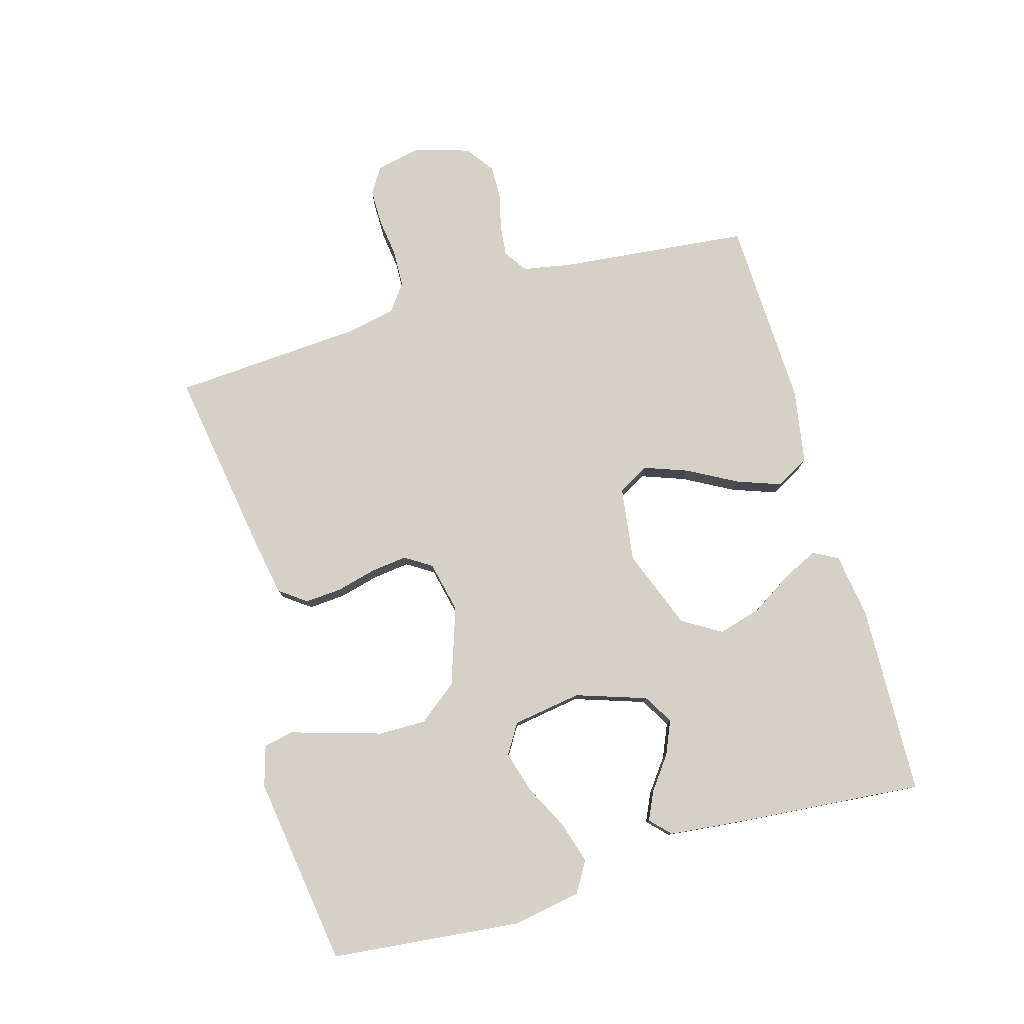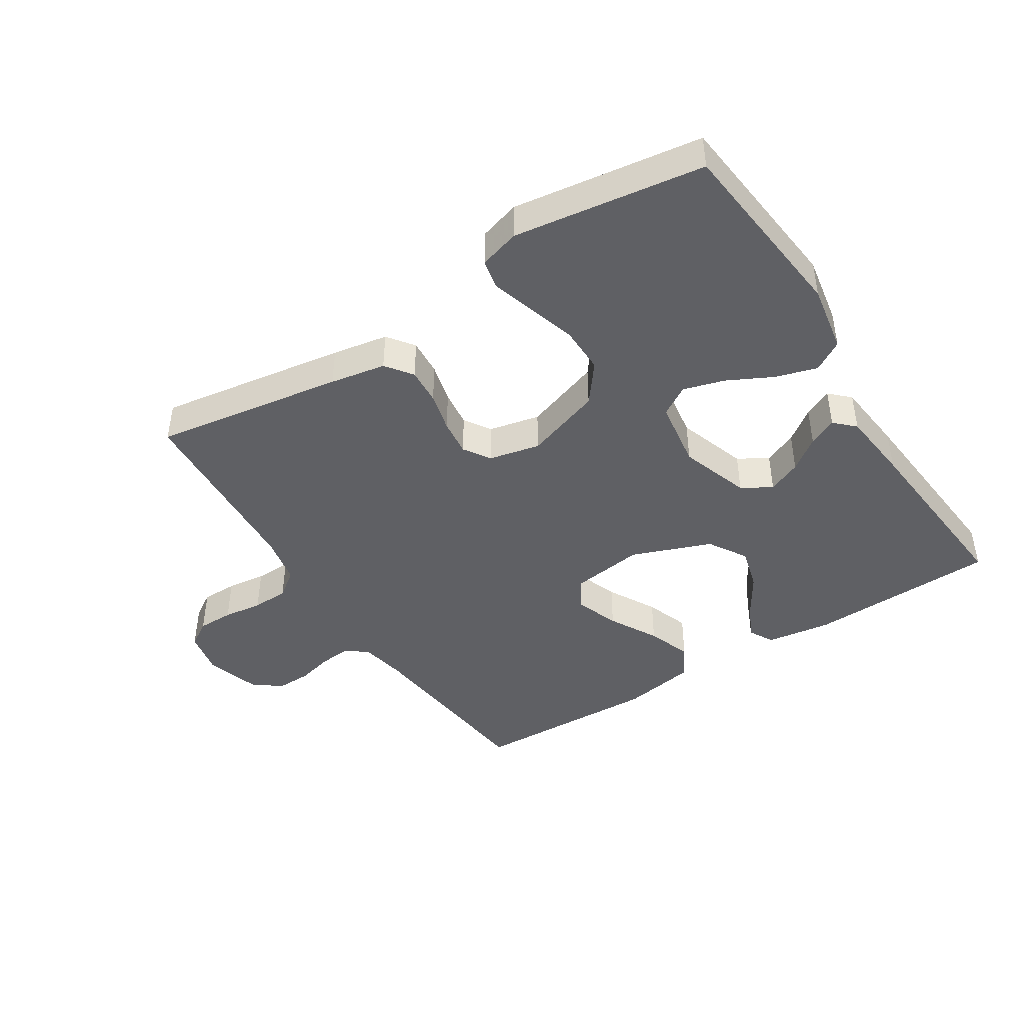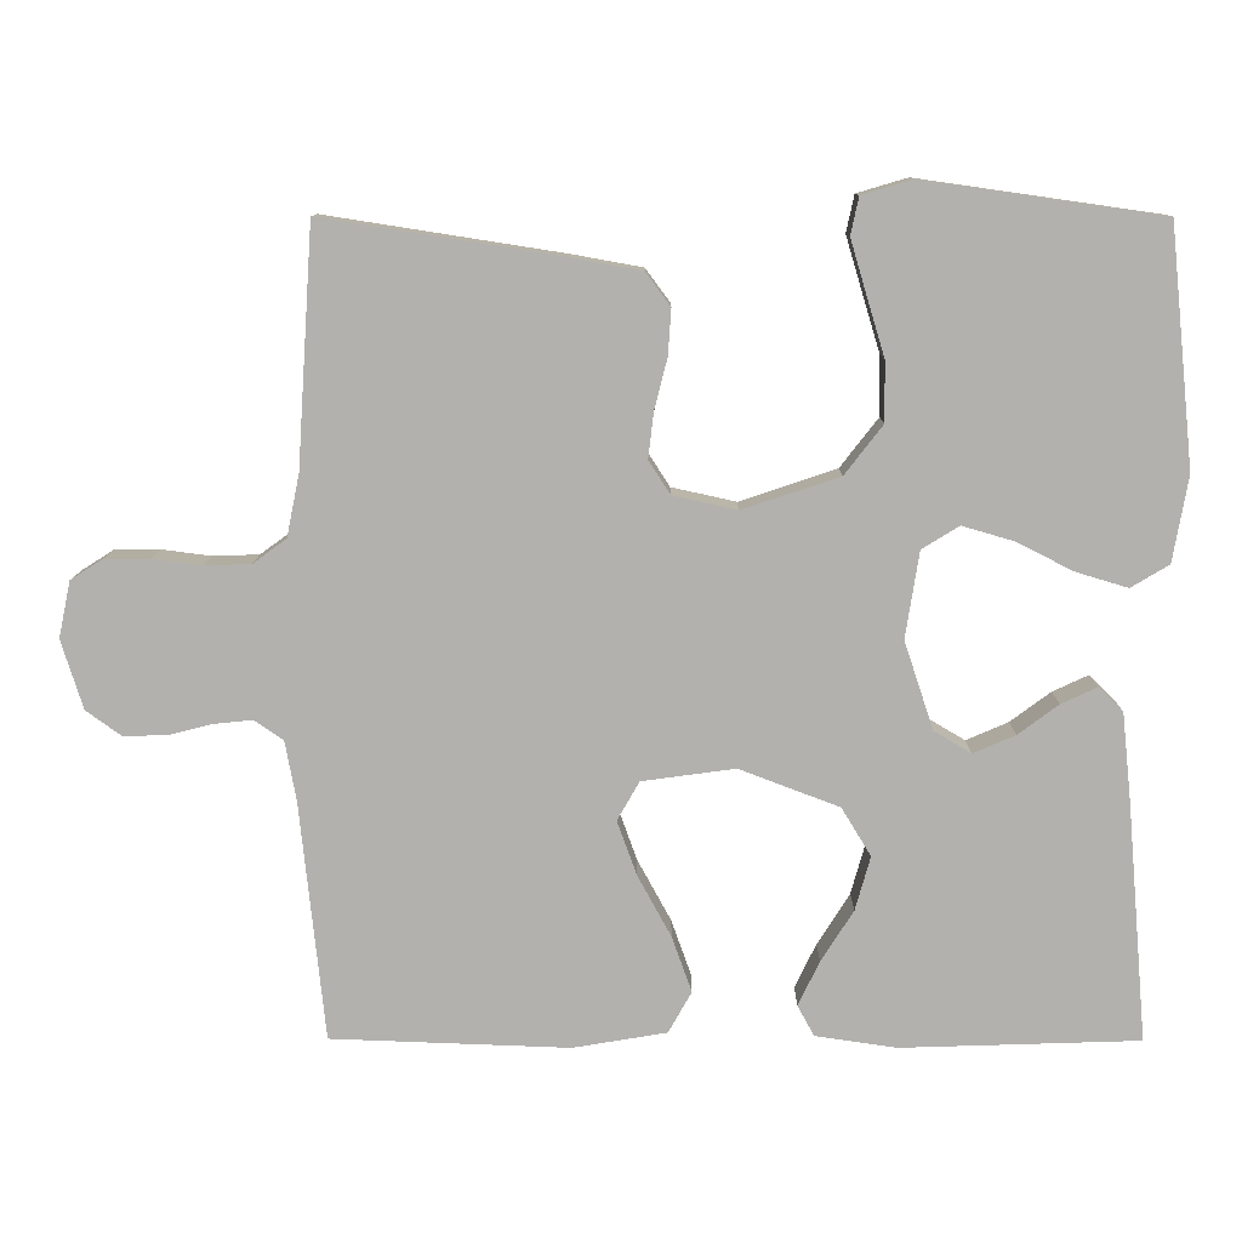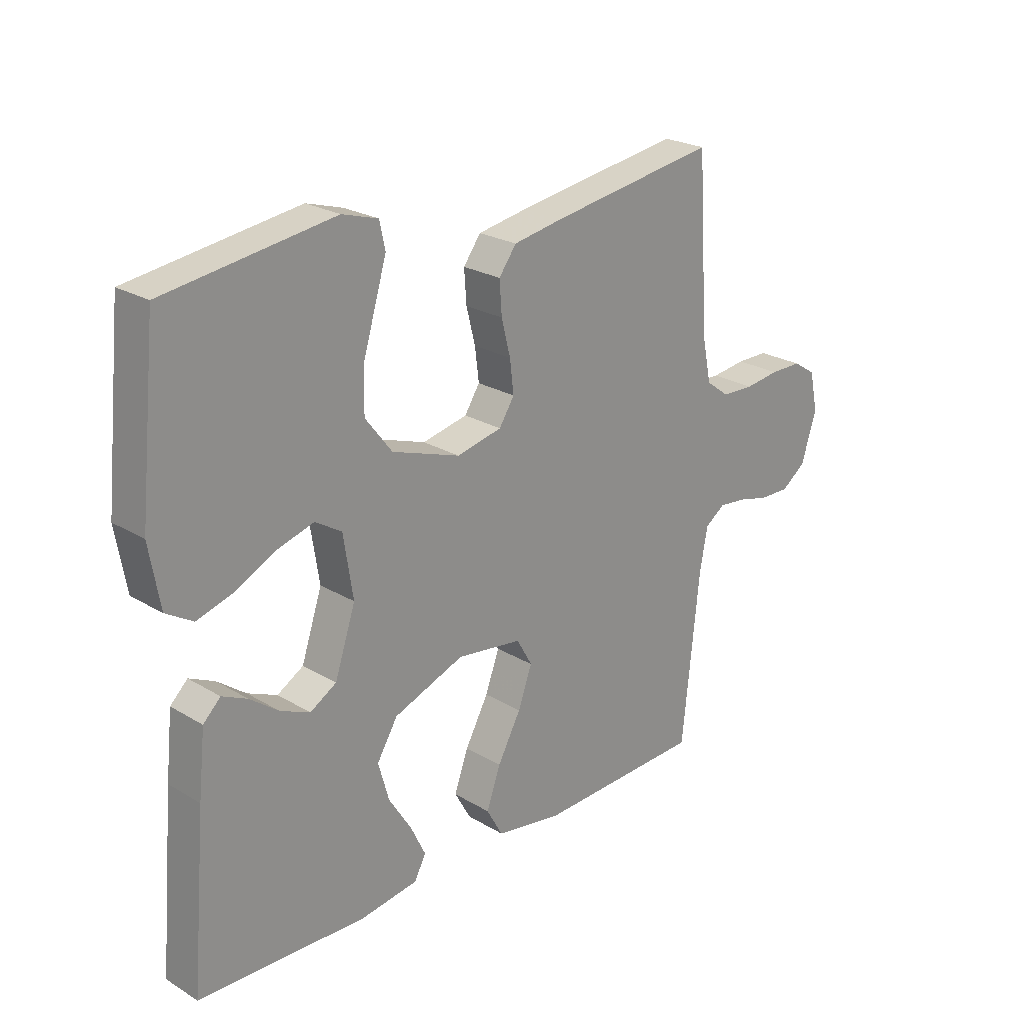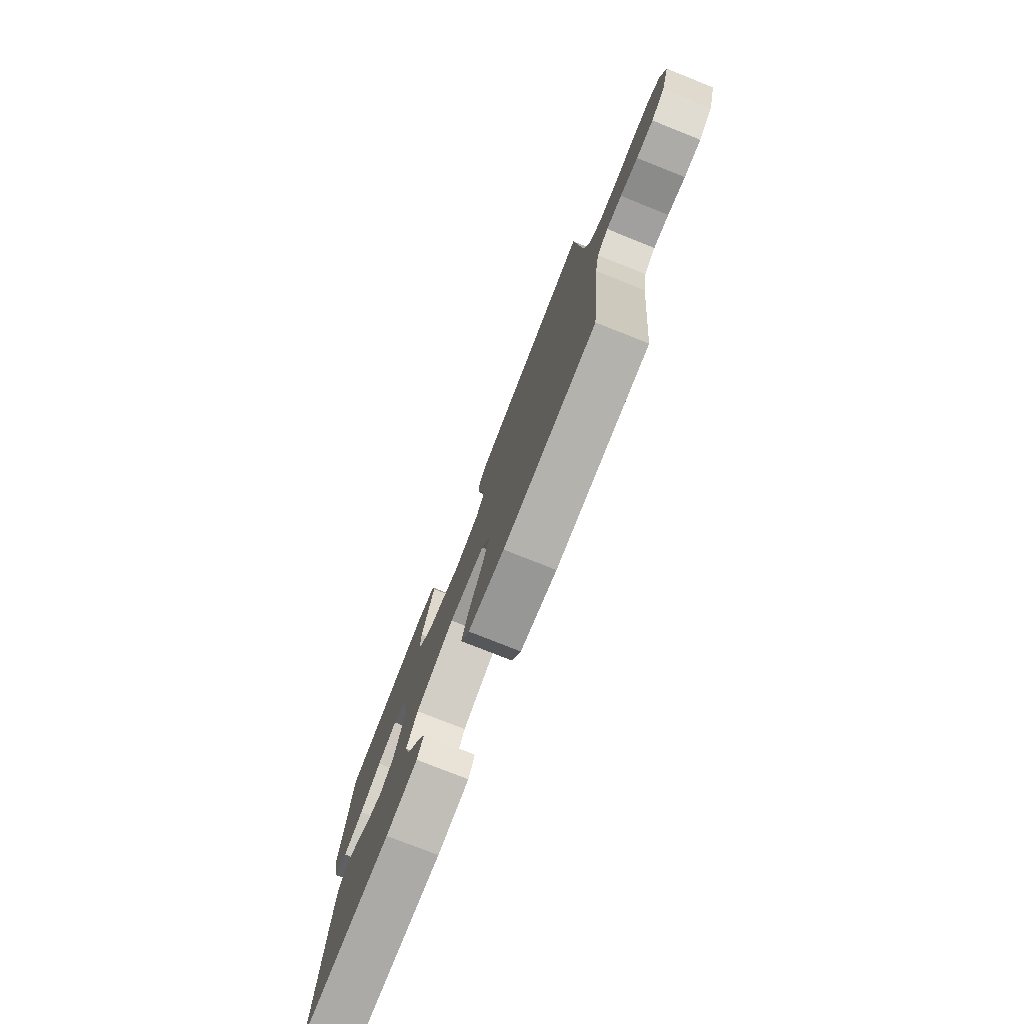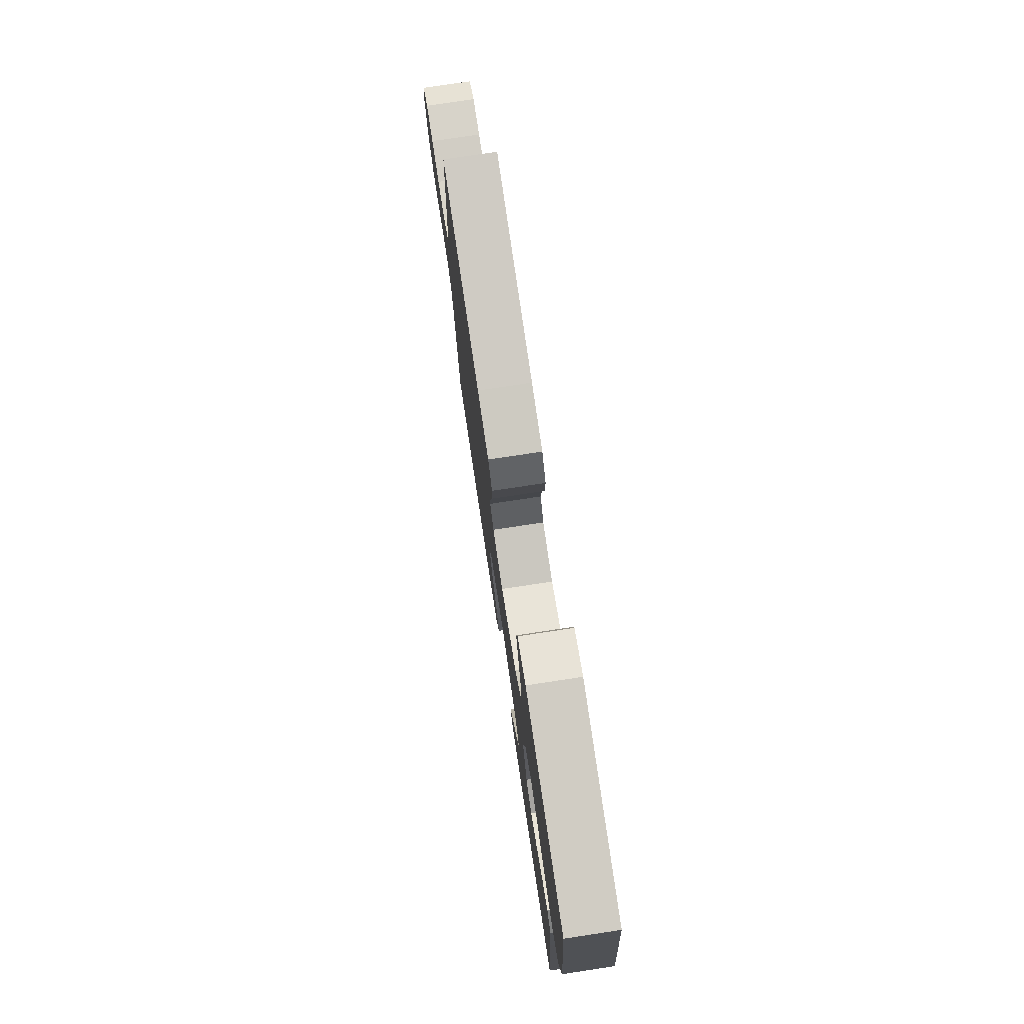
<metadata>
{"format":"obj","ext":"obj","renderer":"f3d","projection":"perspective","resolution":1024,"background":"white","views":[{"elev":79.1,"azim":74.0,"up":"+Y"},{"elev":-43.8,"azim":32.6,"up":"+Y"},{"elev":10.7,"azim":0.4,"up":"+Z"},{"elev":23.8,"azim":135.0,"up":"+Z"},{"elev":-77.6,"azim":-111.7,"up":"+Z"},{"elev":76.4,"azim":81.4,"up":"+Z"}]}
</metadata>
<code>
v -0.5 0.07 -0.5
v -0.531 0.07 -0.2
v -0.545 0.07 -0.124
v -0.581 0.07 -0.099
v -0.63 0.07 -0.104
v -0.686 0.07 -0.118
v -0.74 0.07 -0.119
v -0.784 0.07 -0.087
v -0.811 0.07 0
v -0.796 0.07 0.071
v -0.755 0.07 0.097
v -0.698 0.07 0.097
v -0.636 0.07 0.089
v -0.578 0.07 0.091
v -0.536 0.07 0.122
v -0.52 0.07 0.2
v -0.5 0.07 0.5
v -0.2 0.07 0.453
v -0.112 0.07 0.437
v -0.081 0.07 0.395
v -0.085 0.07 0.337
v -0.101 0.07 0.274
v -0.108 0.07 0.216
v -0.081 0.07 0.174
v 0 0.07 0.156
v 0.122 0.07 0.197
v 0.17 0.07 0.259
v 0.169 0.07 0.334
v 0.146 0.07 0.41
v 0.126 0.07 0.477
v 0.136 0.07 0.524
v 0.2 0.07 0.543
v 0.5 0.07 0.5
v 0.531 0.07 0.2
v 0.512 0.07 0.092
v 0.464 0.07 0.063
v 0.398 0.07 0.083
v 0.327 0.07 0.119
v 0.262 0.07 0.138
v 0.215 0.07 0.109
v 0.198 0.07 0
v 0.235 0.07 -0.111
v 0.282 0.07 -0.139
v 0.335 0.07 -0.116
v 0.386 0.07 -0.078
v 0.431 0.07 -0.057
v 0.462 0.07 -0.087
v 0.474 0.07 -0.2
v 0.5 0.07 -0.5
v 0.2 0.07 -0.51
v 0.097 0.07 -0.495
v 0.076 0.07 -0.456
v 0.103 0.07 -0.4
v 0.144 0.07 -0.335
v 0.163 0.07 -0.267
v 0.126 0.07 -0.206
v 0 0.07 -0.158
v -0.117 0.07 -0.174
v -0.145 0.07 -0.223
v -0.12 0.07 -0.292
v -0.078 0.07 -0.369
v -0.053 0.07 -0.439
v -0.082 0.07 -0.491
v -0.2 0.07 -0.511
v -0.5 0 -0.5
v -0.531 0 -0.2
v -0.545 0 -0.124
v -0.581 0 -0.099
v -0.63 0 -0.104
v -0.686 0 -0.118
v -0.74 0 -0.119
v -0.784 0 -0.087
v -0.811 0 0
v -0.796 0 0.071
v -0.755 0 0.097
v -0.698 0 0.097
v -0.636 0 0.089
v -0.578 0 0.091
v -0.536 0 0.122
v -0.52 0 0.2
v -0.5 0 0.5
v -0.2 0 0.453
v -0.112 0 0.437
v -0.081 0 0.395
v -0.085 0 0.337
v -0.101 0 0.274
v -0.108 0 0.216
v -0.081 0 0.174
v 0 0 0.156
v 0.122 0 0.197
v 0.17 0 0.259
v 0.169 0 0.334
v 0.146 0 0.41
v 0.126 0 0.477
v 0.136 0 0.524
v 0.2 0 0.543
v 0.5 0 0.5
v 0.531 0 0.2
v 0.512 0 0.092
v 0.464 0 0.063
v 0.398 0 0.083
v 0.327 0 0.119
v 0.262 0 0.138
v 0.215 0 0.109
v 0.198 0 0
v 0.235 0 -0.111
v 0.282 0 -0.139
v 0.335 0 -0.116
v 0.386 0 -0.078
v 0.431 0 -0.057
v 0.462 0 -0.087
v 0.474 0 -0.2
v 0.5 0 -0.5
v 0.2 0 -0.51
v 0.097 0 -0.495
v 0.076 0 -0.456
v 0.103 0 -0.4
v 0.144 0 -0.335
v 0.163 0 -0.267
v 0.126 0 -0.206
v 0 0 -0.158
v -0.117 0 -0.174
v -0.145 0 -0.223
v -0.12 0 -0.292
v -0.078 0 -0.369
v -0.053 0 -0.439
v -0.082 0 -0.491
v -0.2 0 -0.511
f 64 1 2
f 63 64 2
f 62 63 2
f 61 62 2
f 60 61 2
f 59 60 2 3
f 58 59 3 4
f 57 58 4
f 52 53 54
f 51 52 54
f 50 51 54
f 49 50 54
f 48 49 54
f 47 48 54
f 46 47 54
f 45 46 54
f 44 45 54
f 43 44 54 55
f 42 43 55 56
f 36 37 38
f 35 36 38
f 34 35 38
f 33 34 38
f 32 33 38
f 31 32 38
f 30 31 38
f 29 30 38
f 28 29 38
f 27 28 38 39
f 26 27 39 40
f 20 21 22
f 19 20 22
f 18 19 22
f 17 18 22
f 16 17 22
f 15 16 22 23
f 14 15 23 24
f 11 12 13
f 10 11 13
f 9 10 13
f 8 9 13
f 7 8 13
f 6 7 13
f 5 6 13
f 4 5 13 14
f 14 24 25
f 4 14 25
f 57 4 25
f 57 25 26
f 56 57 26
f 42 56 26
f 41 42 26
f 26 40 41
f 66 65 128
f 66 128 127
f 66 127 126
f 66 126 125
f 66 125 124
f 67 66 124 123
f 68 67 123 122
f 68 122 121
f 118 117 116
f 118 116 115
f 118 115 114
f 118 114 113
f 118 113 112
f 118 112 111
f 118 111 110
f 118 110 109
f 118 109 108
f 119 118 108 107
f 120 119 107 106
f 102 101 100
f 102 100 99
f 102 99 98
f 102 98 97
f 102 97 96
f 102 96 95
f 102 95 94
f 102 94 93
f 102 93 92
f 103 102 92 91
f 104 103 91 90
f 86 85 84
f 86 84 83
f 86 83 82
f 86 82 81
f 86 81 80
f 87 86 80 79
f 88 87 79 78
f 77 76 75
f 77 75 74
f 77 74 73
f 77 73 72
f 77 72 71
f 77 71 70
f 77 70 69
f 78 77 69 68
f 89 88 78
f 89 78 68
f 89 68 121
f 90 89 121
f 90 121 120
f 90 120 106
f 90 106 105
f 105 104 90
f 1 65 66 2
f 2 66 67 3
f 3 67 68 4
f 4 68 69 5
f 5 69 70 6
f 6 70 71 7
f 7 71 72 8
f 8 72 73 9
f 9 73 74 10
f 10 74 75 11
f 11 75 76 12
f 12 76 77 13
f 13 77 78 14
f 14 78 79 15
f 15 79 80 16
f 16 80 81 17
f 17 81 82 18
f 18 82 83 19
f 19 83 84 20
f 20 84 85 21
f 21 85 86 22
f 22 86 87 23
f 23 87 88 24
f 24 88 89 25
f 25 89 90 26
f 26 90 91 27
f 27 91 92 28
f 28 92 93 29
f 29 93 94 30
f 30 94 95 31
f 31 95 96 32
f 32 96 97 33
f 33 97 98 34
f 34 98 99 35
f 35 99 100 36
f 36 100 101 37
f 37 101 102 38
f 38 102 103 39
f 39 103 104 40
f 40 104 105 41
f 41 105 106 42
f 42 106 107 43
f 43 107 108 44
f 44 108 109 45
f 45 109 110 46
f 46 110 111 47
f 47 111 112 48
f 48 112 113 49
f 49 113 114 50
f 50 114 115 51
f 51 115 116 52
f 52 116 117 53
f 53 117 118 54
f 54 118 119 55
f 55 119 120 56
f 56 120 121 57
f 57 121 122 58
f 58 122 123 59
f 59 123 124 60
f 60 124 125 61
f 61 125 126 62
f 62 126 127 63
f 63 127 128 64
f 64 128 65 1

</code>
